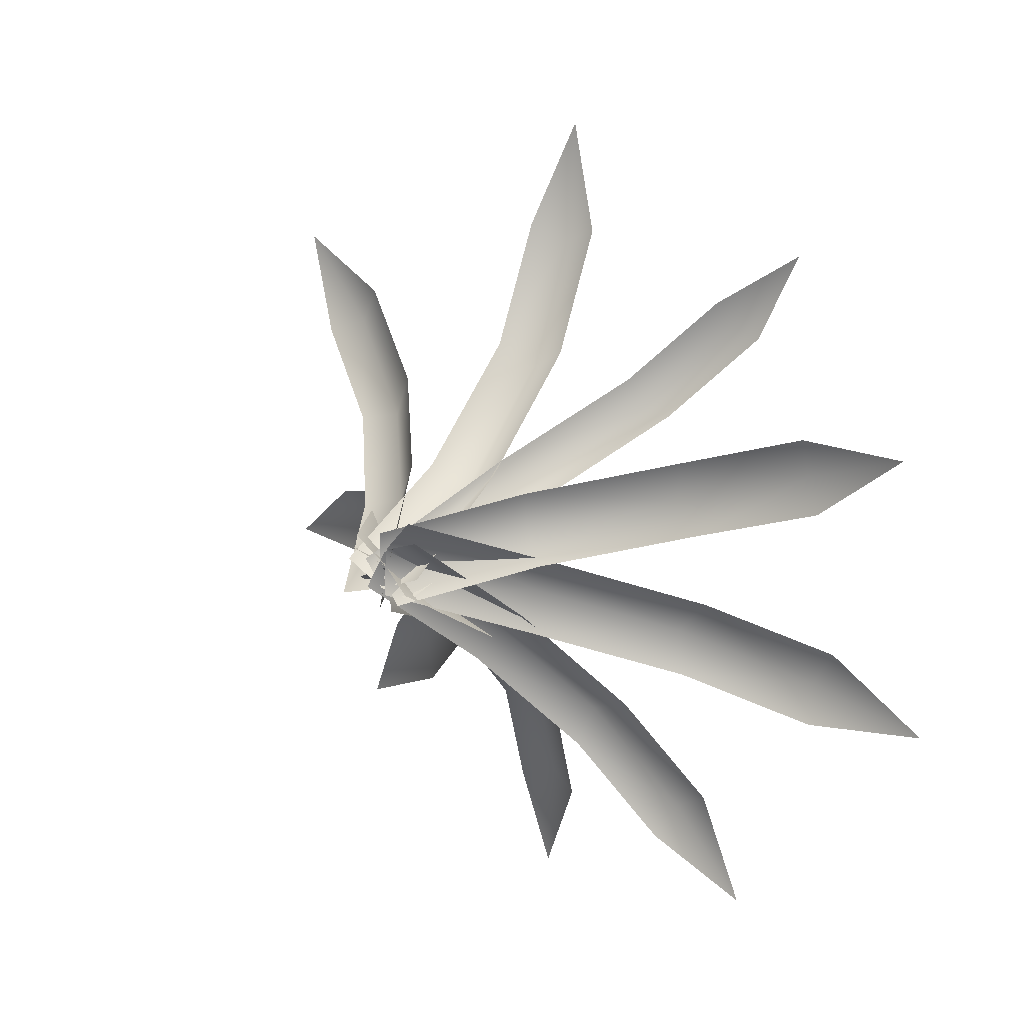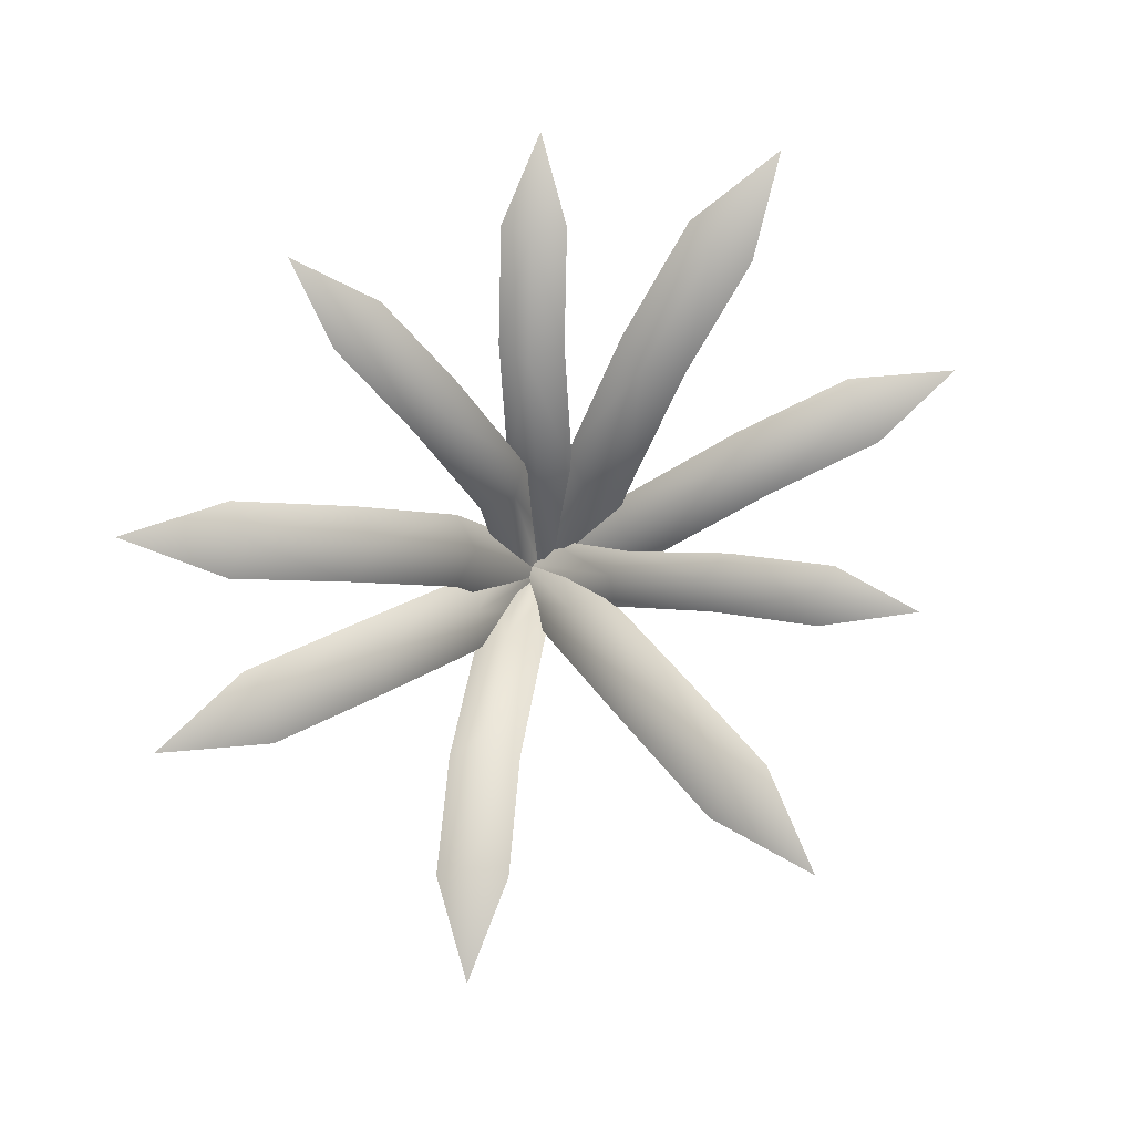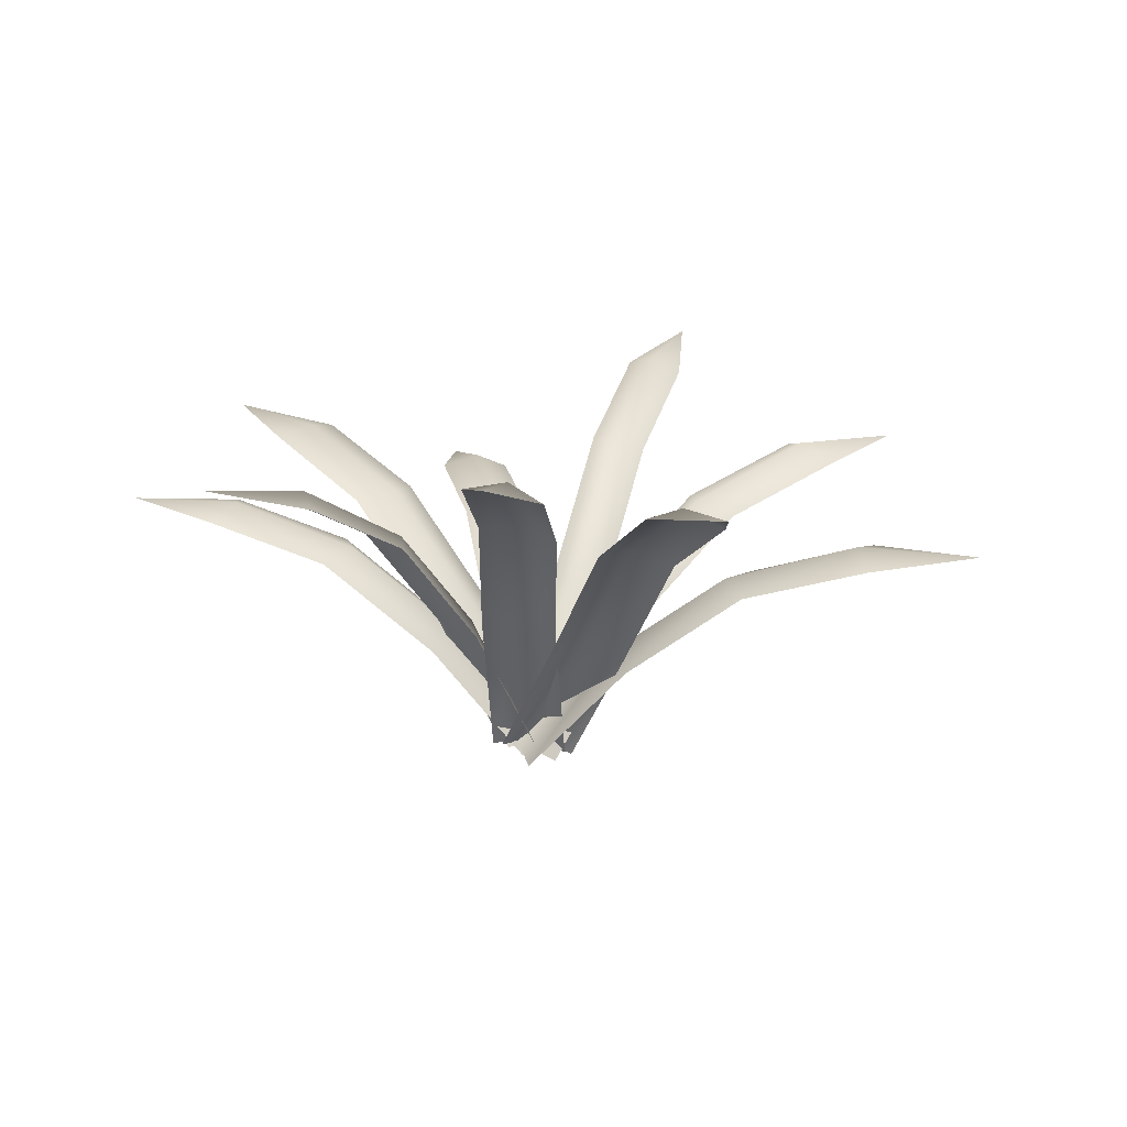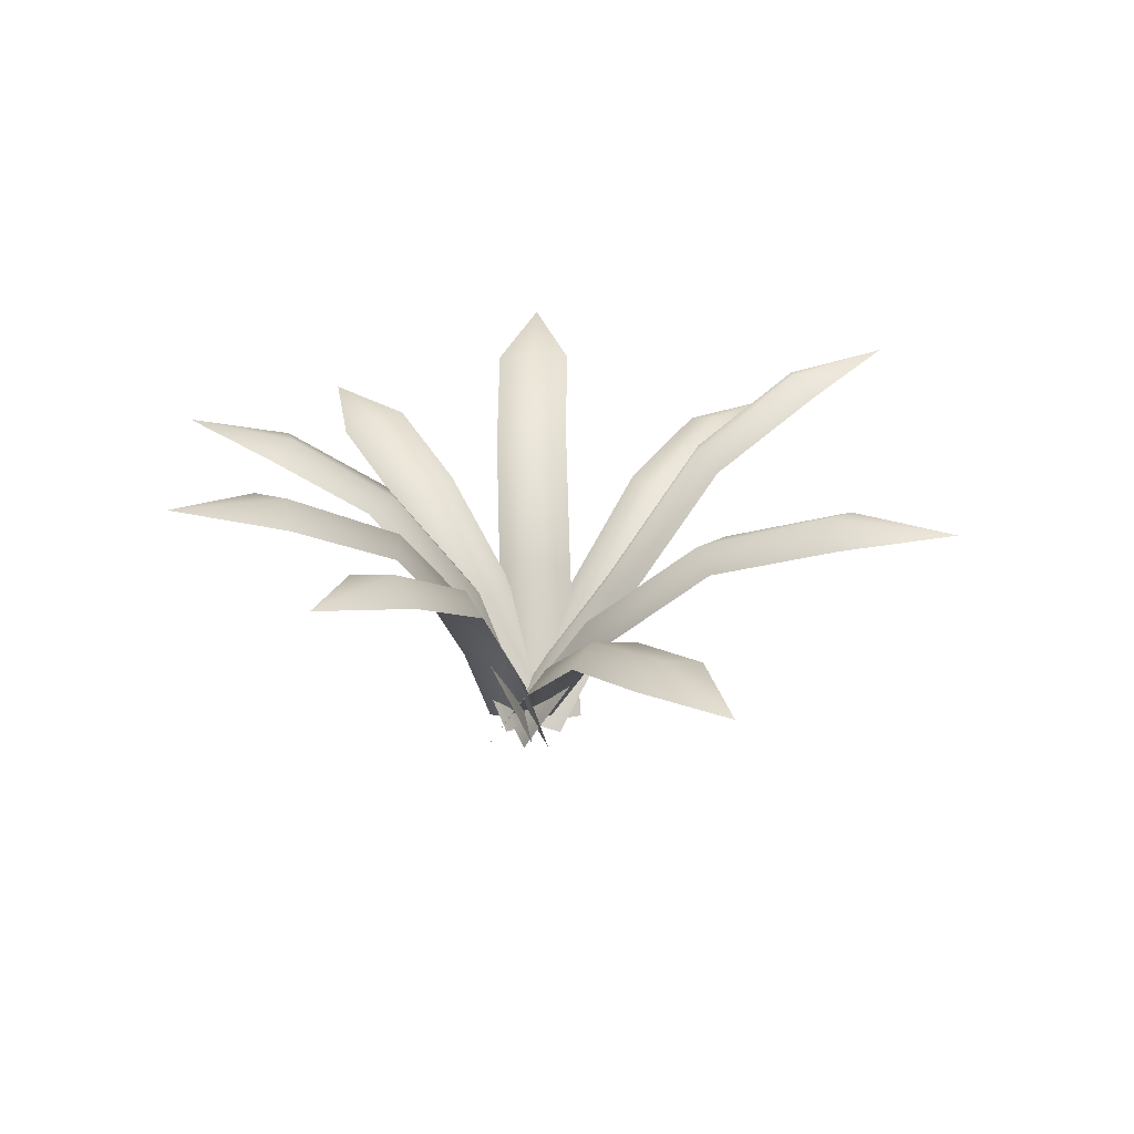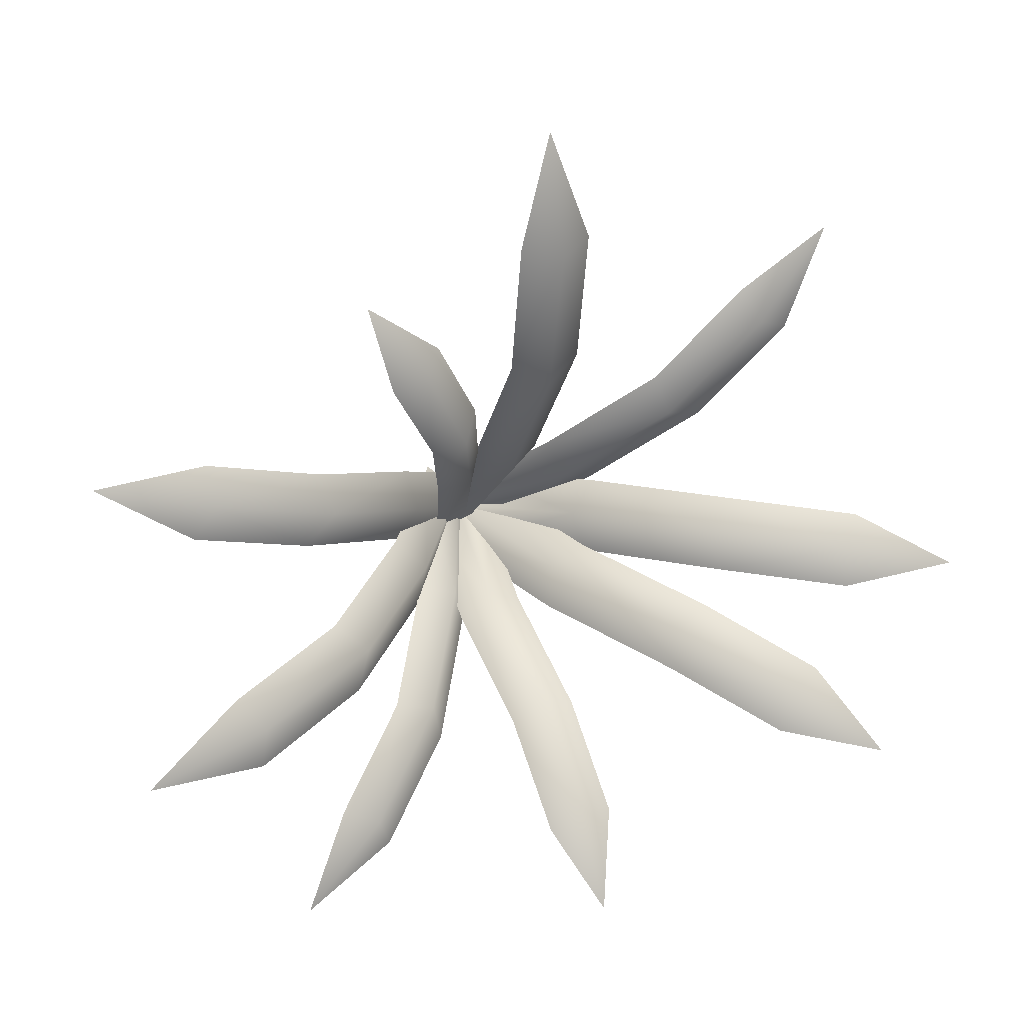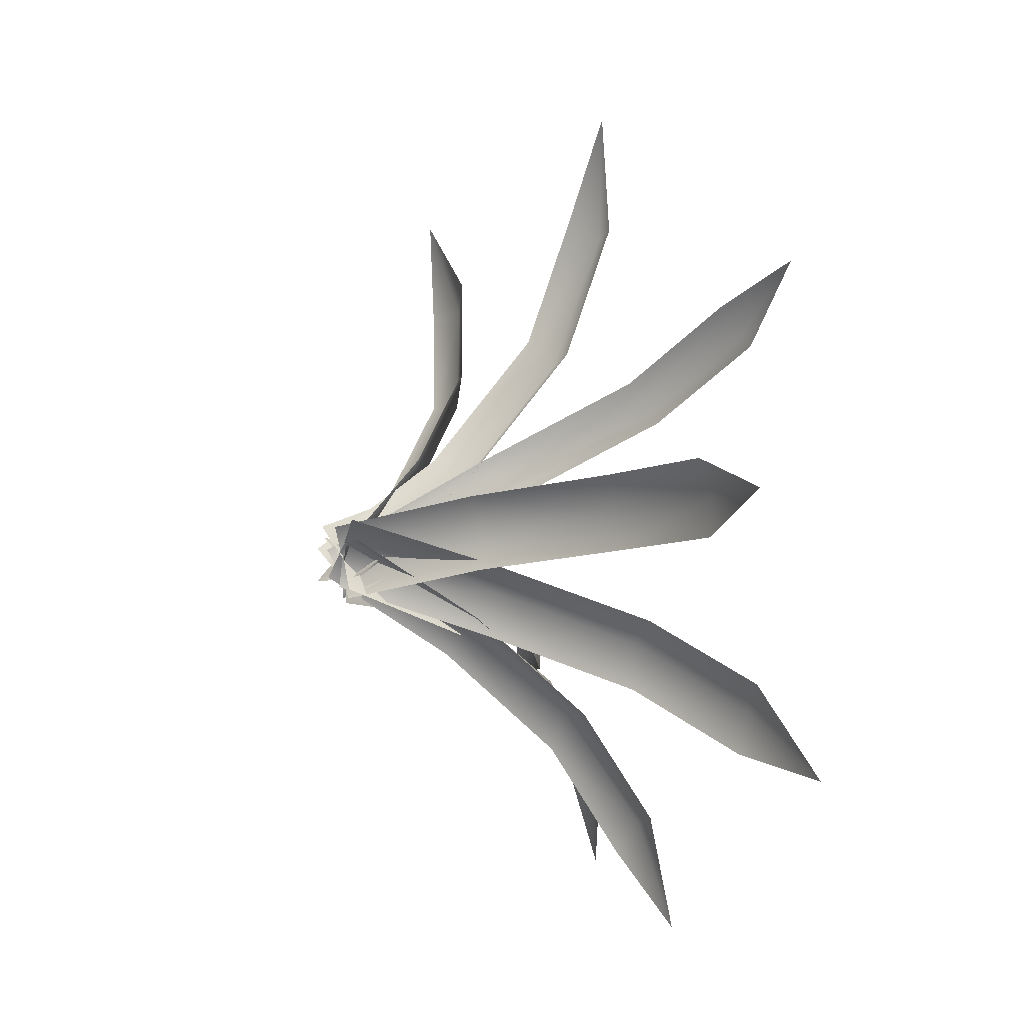
<metadata>
{"format":"obj","ext":"obj","renderer":"f3d","projection":"perspective","resolution":1024,"background":"white","views":[{"elev":6.5,"azim":40.0,"up":"+Z"},{"elev":78.9,"azim":-36.3,"up":"+Y"},{"elev":13.8,"azim":-116.7,"up":"+Y"},{"elev":25.2,"azim":-68.8,"up":"+Y"},{"elev":15.6,"azim":158.0,"up":"+Z"},{"elev":8.0,"azim":65.5,"up":"+Z"}]}
</metadata>
<code>
g default
v 0.3031 -1.085 -0.4683
v 0.1728 -0.9089 0.4938
v 2.17 1.646 -1.45
v 2.026 1.881 -0.514
v 0.9226 -1.004 1.128
v 2.729 1.746 0.161
v 5.032 4.238 -0.844
v 4.268 4.289 -1.491
v 4.473 4.137 -2.455
v 7.056 5.328 -3.443
v 7.011 5.551 -2.548
v 7.614 5.399 -1.832
v 9.632 5.726 -3.463
v -0.5861 -0.9281 -0.1603
v 0.2316 -0.9453 0.124
v -0.2966 1.852 -1.544
v 0.5124 2.009 -1.28
v 0.8873 -1.075 -0.4266
v 1.181 1.916 -1.815
v 0.7756 4.229 -3.726
v 0.118 4.246 -3.143
v -0.7016 4.166 -3.455
v -1.145 5.348 -5.72
v -0.3536 5.58 -5.541
v 0.3319 5.412 -5.991
v -0.7971 5.897 -7.915
v 0.578 -0.985 -0.6904
v -0.02003 -0.8705 0.01361
v 2.64 1.344 0.1077
v 2.102 1.569 0.8332
v 0.2066 -1.137 0.8761
v 2.305 1.259 1.687
v 5.01 3.283 2.371
v 4.734 3.521 1.497
v 5.345 3.368 0.7912
v 8.052 3.998 1.4
v 7.626 4.281 2.152
v 7.716 3.913 2.979
v 10.17 3.897 2.671
v 0.7789 -0.8068 -0.5647
v 0.03877 -0.9068 -0.3562
v 1.867 2.31 1.429
v 1.121 2.412 1.594
v -0.1501 -1.198 0.3079
v 0.8253 2.148 2.237
v 2.083 5.236 3.991
v 2.346 5.397 3.299
v 3.125 5.398 3.182
v 4.52 6.937 4.933
v 3.828 7.138 5.171
v 3.478 6.775 5.742
v 5.234 7.497 6.814
v 0.4233 -0.9772 0.4891
v 0.03877 -0.9068 -0.3562
v -1.186 1.435 2.087
v -1.601 1.514 1.259
v -0.8343 -1.195 -0.5056
v -2.444 1.203 1.103
v -4.34 3.141 2.929
v -3.443 3.385 3.037
v -3.082 3.373 3.912
v -4.863 4.132 5.959
v -5.354 4.27 5.21
v -6.121 3.9 4.975
v -6.946 4.156 7.287
v -0.1189 -1.187 -0.3078
v 0.1728 -0.9089 0.4938
v 0.8976 1.259 -2.089
v 1.191 1.567 -1.317
v 1.047 -0.9301 0.6945
v 2.053 1.508 -1.08
v 3.363 3.514 -3.182
v 2.468 3.505 -3.361
v 2.208 3.265 -4.192
v 3.788 4.1 -6.244
v 4.14 4.469 -5.558
v 4.943 4.348 -5.235
v 5.813 4.43 -7.449
v 0.9673 -0.7907 -0.1088
v 0.03877 -0.9068 -0.3562
v 0.8745 1.878 1.943
v -0.02558 2.007 1.615
v -0.6001 -1.26 0.2792
v -0.7838 1.674 2.114
v -0.8073 4.074 4.775
v -0.04622 4.325 4.205
v 0.851 4.279 4.605
v 1.017 5.248 7.395
v 0.1197 5.45 7.178
v -0.641 5.044 7.565
v 0.4089 5.357 9.887
v -0.6486 -1.071 0.5064
v 0.2316 -0.9453 0.124
v -1.867 2.074 -0.3303
v -1.017 2.334 -0.705
v 0.3562 -0.9425 -0.8358
v -0.8681 2.317 -1.661
v -2.836 4.981 -2.62
v -2.933 4.91 -1.643
v -3.834 4.738 -1.29
v -6.012 6.116 -2.657
v -5.246 6.462 -3.078
v -5.013 6.358 -3.987
v -7.438 6.852 -4.648
v -0.3948 -1.227 0.8059
v 0.2316 -0.9453 0.124
v -2.367 1.41 1.055
v -1.757 1.724 0.3729
v -0.04704 -0.8682 -0.7997
v -2.013 1.712 -0.5595
v -4.316 4.457 -0.5487
v -4.001 4.378 0.3796
v -4.67 4.154 1.065
v -7.275 5.519 0.7515
v -6.765 5.922 0.0643
v -6.921 5.822 -0.8626
v -9.423 6.237 -0.458
v 0.3031 -1.085 -0.4683
v 0.1728 -0.9089 0.4938
v 2.17 1.646 -1.45
v 2.026 1.881 -0.514
v 0.9226 -1.004 1.128
v 2.729 1.746 0.161
v 5.032 4.238 -0.844
v 4.268 4.289 -1.491
v 4.473 4.137 -2.455
v 7.056 5.328 -3.443
v 7.011 5.551 -2.548
v 7.614 5.399 -1.832
v 9.632 5.726 -3.463
v -0.5861 -0.9281 -0.1603
v 0.2316 -0.9453 0.124
v -0.2966 1.852 -1.544
v 0.5124 2.009 -1.28
v 0.8873 -1.075 -0.4266
v 1.181 1.916 -1.815
v 0.7756 4.229 -3.726
v 0.118 4.246 -3.143
v -0.7016 4.166 -3.455
v -1.145 5.348 -5.72
v -0.3536 5.58 -5.541
v 0.3319 5.412 -5.991
v -0.7971 5.897 -7.915
v 0.578 -0.985 -0.6904
v -0.02003 -0.8705 0.01361
v 2.64 1.344 0.1077
v 2.102 1.569 0.8332
v 0.2066 -1.137 0.8761
v 2.305 1.259 1.687
v 5.01 3.283 2.371
v 4.734 3.521 1.497
v 5.345 3.368 0.7912
v 8.052 3.998 1.4
v 7.626 4.281 2.152
v 7.716 3.913 2.979
v 10.17 3.897 2.671
v 0.7789 -0.8068 -0.5647
v 0.03877 -0.9068 -0.3562
v 1.867 2.31 1.429
v 1.121 2.412 1.594
v -0.1501 -1.198 0.3079
v 0.8253 2.148 2.237
v 2.083 5.236 3.991
v 2.346 5.397 3.299
v 3.125 5.398 3.182
v 4.52 6.937 4.933
v 3.828 7.138 5.171
v 3.478 6.775 5.742
v 5.234 7.497 6.814
v 0.4233 -0.9772 0.4891
v 0.03877 -0.9068 -0.3562
v -1.186 1.435 2.087
v -1.601 1.514 1.259
v -0.8343 -1.195 -0.5056
v -2.444 1.203 1.103
v -4.34 3.141 2.929
v -3.443 3.385 3.037
v -3.082 3.373 3.912
v -4.863 4.132 5.959
v -5.354 4.27 5.21
v -6.121 3.9 4.975
v -6.946 4.156 7.287
v -0.1189 -1.187 -0.3078
v 0.1728 -0.9089 0.4938
v 0.8976 1.259 -2.089
v 1.191 1.567 -1.317
v 1.047 -0.9301 0.6945
v 2.053 1.508 -1.08
v 3.363 3.514 -3.182
v 2.468 3.505 -3.361
v 2.208 3.265 -4.192
v 3.788 4.1 -6.244
v 4.14 4.469 -5.558
v 4.943 4.348 -5.235
v 5.813 4.43 -7.449
v 0.9673 -0.7907 -0.1088
v 0.03877 -0.9068 -0.3562
v 0.8745 1.878 1.943
v -0.02558 2.007 1.615
v -0.6001 -1.26 0.2792
v -0.7838 1.674 2.114
v -0.8073 4.074 4.775
v -0.04622 4.325 4.205
v 0.851 4.279 4.605
v 1.017 5.248 7.395
v 0.1197 5.45 7.178
v -0.641 5.044 7.565
v 0.4089 5.357 9.887
v -0.6486 -1.071 0.5064
v 0.2316 -0.9453 0.124
v -1.867 2.074 -0.3303
v -1.017 2.334 -0.705
v 0.3562 -0.9425 -0.8358
v -0.8681 2.317 -1.661
v -2.836 4.981 -2.62
v -2.933 4.91 -1.643
v -3.834 4.738 -1.29
v -6.012 6.116 -2.657
v -5.246 6.462 -3.078
v -5.013 6.358 -3.987
v -7.438 6.852 -4.648
v -0.3948 -1.227 0.8059
v 0.2316 -0.9453 0.124
v -2.367 1.41 1.055
v -1.757 1.724 0.3729
v -0.04704 -0.8682 -0.7997
v -2.013 1.712 -0.5595
v -4.316 4.457 -0.5487
v -4.001 4.378 0.3796
v -4.67 4.154 1.065
v -7.275 5.519 0.7515
v -6.765 5.922 0.0643
v -6.921 5.822 -0.8626
v -9.423 6.237 -0.458
g polySurface59
f 2 1 4
f 1 3 4
f 6 5 4
f 5 2 4
f 4 8 6
f 8 7 6
f 4 3 8
f 3 9 8
f 8 9 11
f 9 10 11
f 12 7 11
f 7 8 11
f 11 13 12
f 10 13 11
f 15 14 17
f 14 16 17
f 19 18 17
f 18 15 17
f 17 21 19
f 21 20 19
f 17 16 21
f 16 22 21
f 21 22 24
f 22 23 24
f 25 20 24
f 20 21 24
f 24 26 25
f 23 26 24
f 28 27 30
f 27 29 30
f 32 31 30
f 31 28 30
f 30 34 32
f 34 33 32
f 30 29 34
f 29 35 34
f 34 35 37
f 35 36 37
f 38 33 37
f 33 34 37
f 37 39 38
f 36 39 37
f 41 40 43
f 40 42 43
f 44 41 45
f 41 43 45
f 43 47 45
f 47 46 45
f 43 42 47
f 42 48 47
f 47 48 50
f 48 49 50
f 51 46 50
f 46 47 50
f 50 52 51
f 49 52 50
f 54 53 56
f 53 55 56
f 58 57 56
f 57 54 56
f 56 60 58
f 60 59 58
f 56 55 60
f 55 61 60
f 60 61 63
f 61 62 63
f 64 59 63
f 59 60 63
f 63 65 64
f 62 65 63
f 67 66 69
f 66 68 69
f 71 70 69
f 70 67 69
f 69 73 71
f 73 72 71
f 69 68 73
f 68 74 73
f 73 74 76
f 74 75 76
f 77 72 76
f 72 73 76
f 76 78 77
f 75 78 76
f 80 79 82
f 79 81 82
f 84 83 82
f 83 80 82
f 82 86 84
f 86 85 84
f 82 81 86
f 81 87 86
f 86 87 89
f 87 88 89
f 90 85 89
f 85 86 89
f 89 91 90
f 88 91 89
f 93 92 95
f 92 94 95
f 97 96 95
f 96 93 95
f 95 99 97
f 99 98 97
f 95 94 99
f 94 100 99
f 99 100 102
f 100 101 102
f 103 98 102
f 98 99 102
f 102 104 103
f 101 104 102
f 106 105 108
f 105 107 108
f 110 109 108
f 109 106 108
f 108 112 110
f 112 111 110
f 108 107 112
f 107 113 112
f 112 113 115
f 113 114 115
f 116 111 115
f 111 112 115
f 115 117 116
f 114 117 115
f 119 121 118
f 118 121 120
f 123 121 122
f 122 121 119
f 121 123 125
f 125 123 124
f 121 125 120
f 120 125 126
f 125 128 126
f 126 128 127
f 129 128 124
f 124 128 125
f 128 129 130
f 127 128 130
f 132 134 131
f 131 134 133
f 136 134 135
f 135 134 132
f 134 136 138
f 138 136 137
f 134 138 133
f 133 138 139
f 138 141 139
f 139 141 140
f 142 141 137
f 137 141 138
f 141 142 143
f 140 141 143
f 145 147 144
f 144 147 146
f 149 147 148
f 148 147 145
f 147 149 151
f 151 149 150
f 147 151 146
f 146 151 152
f 151 154 152
f 152 154 153
f 155 154 150
f 150 154 151
f 154 155 156
f 153 154 156
f 158 160 157
f 157 160 159
f 161 162 158
f 158 162 160
f 160 162 164
f 164 162 163
f 160 164 159
f 159 164 165
f 164 167 165
f 165 167 166
f 168 167 163
f 163 167 164
f 167 168 169
f 166 167 169
f 171 173 170
f 170 173 172
f 175 173 174
f 174 173 171
f 173 175 177
f 177 175 176
f 173 177 172
f 172 177 178
f 177 180 178
f 178 180 179
f 181 180 176
f 176 180 177
f 180 181 182
f 179 180 182
f 184 186 183
f 183 186 185
f 188 186 187
f 187 186 184
f 186 188 190
f 190 188 189
f 186 190 185
f 185 190 191
f 190 193 191
f 191 193 192
f 194 193 189
f 189 193 190
f 193 194 195
f 192 193 195
f 197 199 196
f 196 199 198
f 201 199 200
f 200 199 197
f 199 201 203
f 203 201 202
f 199 203 198
f 198 203 204
f 203 206 204
f 204 206 205
f 207 206 202
f 202 206 203
f 206 207 208
f 205 206 208
f 210 212 209
f 209 212 211
f 214 212 213
f 213 212 210
f 212 214 216
f 216 214 215
f 212 216 211
f 211 216 217
f 216 219 217
f 217 219 218
f 220 219 215
f 215 219 216
f 219 220 221
f 218 219 221
f 223 225 222
f 222 225 224
f 227 225 226
f 226 225 223
f 225 227 229
f 229 227 228
f 225 229 224
f 224 229 230
f 229 232 230
f 230 232 231
f 233 232 228
f 228 232 229
f 232 233 234
f 231 232 234

</code>
